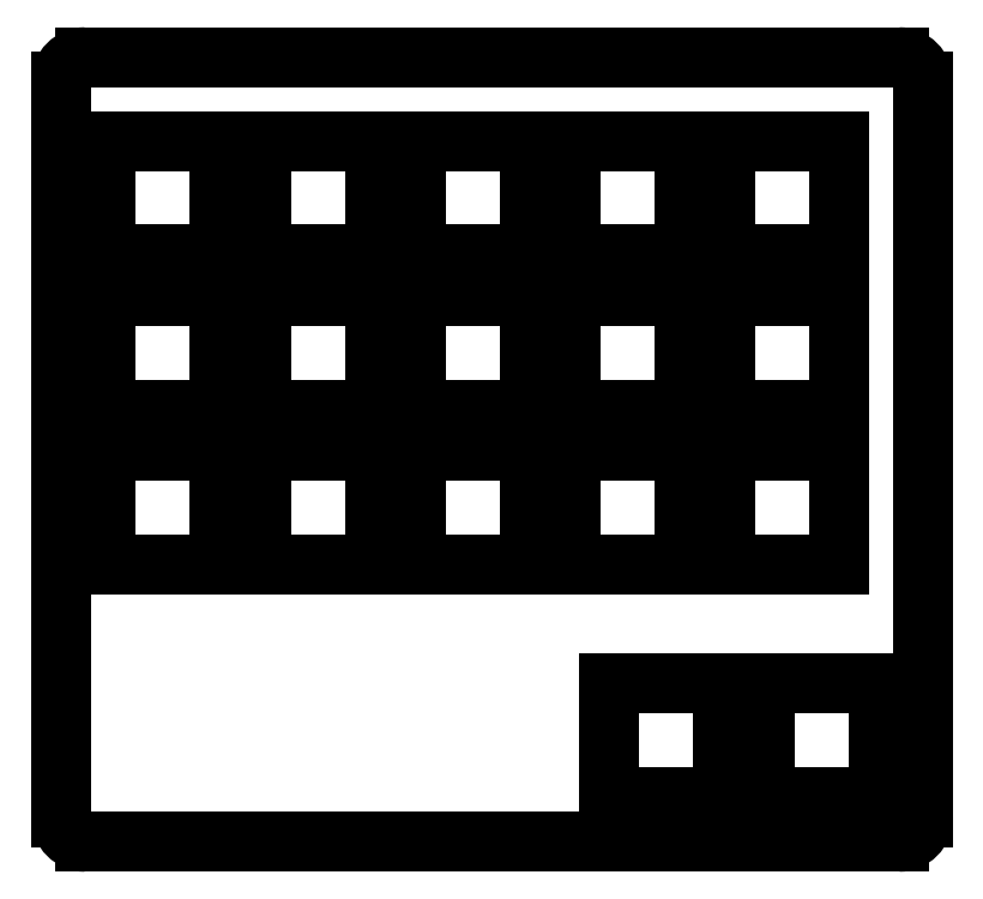
<metadata>
{"format":"dxf","ext":"dxf","renderer":"ezdxf+matplotlib","layout":"modelspace","background":"white","min_lineweight":24,"dpi":150}
</metadata>
<code>
0
SECTION
2
ENTITIES
0
LINE
8
0
10
139.9
20
-190.5
11
139.9
21
-100
0
LINE
8
0
10
142.9
20
-97.01
11
242.9
21
-97.01
0
LINE
8
0
10
245.9
20
-100
11
245.9
21
-190.5
0
LINE
8
0
10
242.9
20
-193.5
11
142.9
21
-193.5
0
ARC
8
0
10
142.9
20
-100
40
3
50
90
51
180
0
ARC
8
0
10
242.9
20
-100
40
3
50
0
51
90
0
ARC
8
0
10
242.9
20
-190.5
40
3
50
270
51
0
0
ARC
8
0
10
142.9
20
-190.5
40
3
50
180
51
270
0
LINE
8
0
10
145.4
20
-159.4
11
159.4
21
-159.4
0
LINE
8
0
10
159.4
20
-159.4
11
159.4
21
-145.4
0
LINE
8
0
10
159.4
20
-145.4
11
145.4
21
-145.4
0
LINE
8
0
10
145.4
20
-145.4
11
145.4
21
-159.4
0
LINE
8
0
10
145.4
20
-140.3
11
159.4
21
-140.3
0
LINE
8
0
10
159.4
20
-140.3
11
159.4
21
-126.3
0
LINE
8
0
10
159.4
20
-126.3
11
145.4
21
-126.3
0
LINE
8
0
10
145.4
20
-126.3
11
145.4
21
-140.3
0
LINE
8
0
10
145.4
20
-121.3
11
159.4
21
-121.3
0
LINE
8
0
10
159.4
20
-121.3
11
159.4
21
-107.3
0
LINE
8
0
10
159.4
20
-107.3
11
145.4
21
-107.3
0
LINE
8
0
10
145.4
20
-107.3
11
145.4
21
-121.3
0
LINE
8
0
10
164.4
20
-159.4
11
178.4
21
-159.4
0
LINE
8
0
10
178.4
20
-159.4
11
178.4
21
-145.4
0
LINE
8
0
10
178.4
20
-145.4
11
164.4
21
-145.4
0
LINE
8
0
10
164.4
20
-145.4
11
164.4
21
-159.4
0
LINE
8
0
10
164.4
20
-140.3
11
178.4
21
-140.3
0
LINE
8
0
10
178.4
20
-140.3
11
178.4
21
-126.3
0
LINE
8
0
10
178.4
20
-126.3
11
164.4
21
-126.3
0
LINE
8
0
10
164.4
20
-126.3
11
164.4
21
-140.3
0
LINE
8
0
10
164.4
20
-121.3
11
178.4
21
-121.3
0
LINE
8
0
10
178.4
20
-121.3
11
178.4
21
-107.3
0
LINE
8
0
10
178.4
20
-107.3
11
164.4
21
-107.3
0
LINE
8
0
10
164.4
20
-107.3
11
164.4
21
-121.3
0
LINE
8
0
10
183.5
20
-159.4
11
197.5
21
-159.4
0
LINE
8
0
10
197.5
20
-159.4
11
197.5
21
-145.4
0
LINE
8
0
10
197.5
20
-145.4
11
183.5
21
-145.4
0
LINE
8
0
10
183.5
20
-145.4
11
183.5
21
-159.4
0
LINE
8
0
10
183.5
20
-140.3
11
197.5
21
-140.3
0
LINE
8
0
10
197.5
20
-140.3
11
197.5
21
-126.3
0
LINE
8
0
10
197.5
20
-126.3
11
183.5
21
-126.3
0
LINE
8
0
10
183.5
20
-126.3
11
183.5
21
-140.3
0
LINE
8
0
10
183.5
20
-121.3
11
197.5
21
-121.3
0
LINE
8
0
10
197.5
20
-121.3
11
197.5
21
-107.3
0
LINE
8
0
10
197.5
20
-107.3
11
183.5
21
-107.3
0
LINE
8
0
10
183.5
20
-107.3
11
183.5
21
-121.3
0
LINE
8
0
10
202.6
20
-159.4
11
216.6
21
-159.4
0
LINE
8
0
10
216.6
20
-159.4
11
216.6
21
-145.4
0
LINE
8
0
10
216.6
20
-145.4
11
202.6
21
-145.4
0
LINE
8
0
10
202.6
20
-145.4
11
202.6
21
-159.4
0
LINE
8
0
10
202.6
20
-140.3
11
216.6
21
-140.3
0
LINE
8
0
10
216.6
20
-140.3
11
216.6
21
-126.3
0
LINE
8
0
10
216.6
20
-126.3
11
202.6
21
-126.3
0
LINE
8
0
10
202.6
20
-126.3
11
202.6
21
-140.3
0
LINE
8
0
10
202.6
20
-121.3
11
216.6
21
-121.3
0
LINE
8
0
10
216.6
20
-121.3
11
216.6
21
-107.3
0
LINE
8
0
10
216.6
20
-107.3
11
202.6
21
-107.3
0
LINE
8
0
10
202.6
20
-107.3
11
202.6
21
-121.3
0
LINE
8
0
10
221.6
20
-159.4
11
235.6
21
-159.4
0
LINE
8
0
10
235.6
20
-159.4
11
235.6
21
-145.4
0
LINE
8
0
10
235.6
20
-145.4
11
221.6
21
-145.4
0
LINE
8
0
10
221.6
20
-145.4
11
221.6
21
-159.4
0
LINE
8
0
10
221.6
20
-140.3
11
235.6
21
-140.3
0
LINE
8
0
10
235.6
20
-140.3
11
235.6
21
-126.3
0
LINE
8
0
10
235.6
20
-126.3
11
221.6
21
-126.3
0
LINE
8
0
10
221.6
20
-126.3
11
221.6
21
-140.3
0
LINE
8
0
10
221.6
20
-121.3
11
235.6
21
-121.3
0
LINE
8
0
10
235.6
20
-121.3
11
235.6
21
-107.3
0
LINE
8
0
10
235.6
20
-107.3
11
221.6
21
-107.3
0
LINE
8
0
10
221.6
20
-107.3
11
221.6
21
-121.3
0
LINE
8
0
10
207.3
20
-188
11
221.3
21
-188
0
LINE
8
0
10
221.3
20
-188
11
221.3
21
-174
0
LINE
8
0
10
221.3
20
-174
11
207.3
21
-174
0
LINE
8
0
10
207.3
20
-174
11
207.3
21
-188
0
LINE
8
0
10
226.3
20
-188
11
240.3
21
-188
0
LINE
8
0
10
240.3
20
-188
11
240.3
21
-174
0
LINE
8
0
10
240.3
20
-174
11
226.3
21
-174
0
LINE
8
0
10
226.3
20
-174
11
226.3
21
-188
0
ENDSEC
0
EOF

</code>
